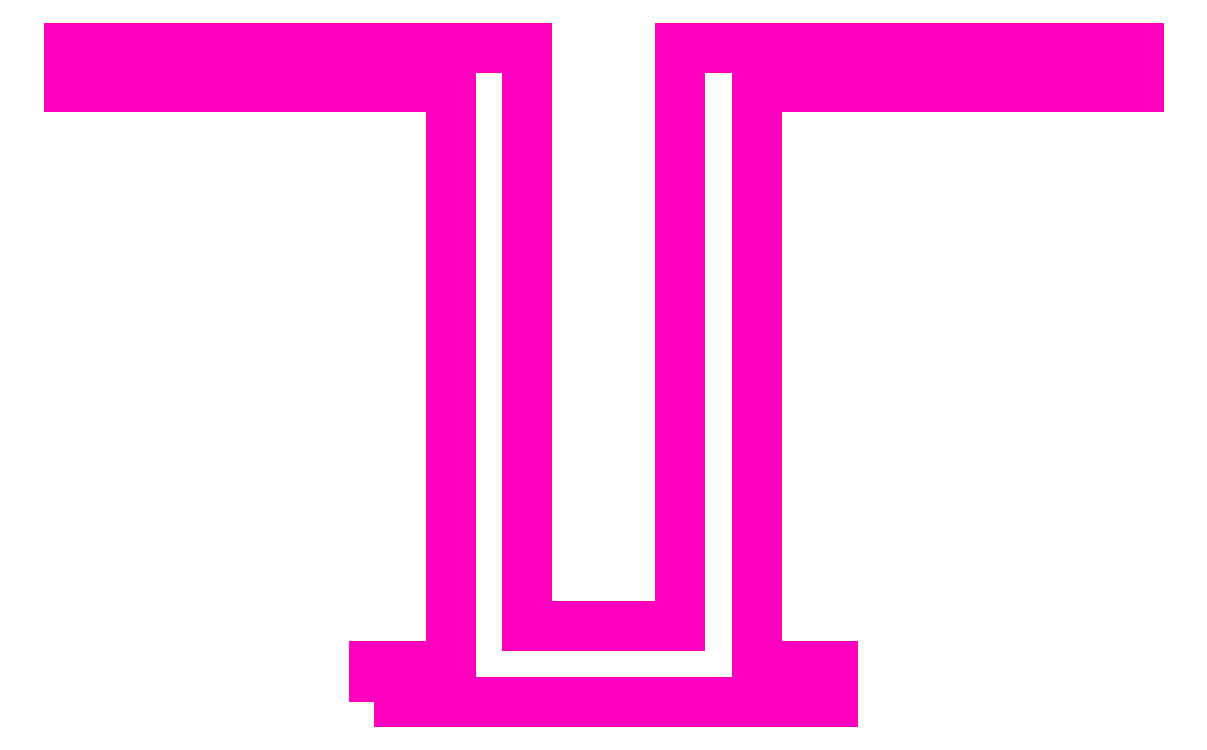
<metadata>
{"format":"dxf","ext":"dxf","renderer":"ezdxf+matplotlib","layout":"modelspace","background":"white","min_lineweight":24,"dpi":150}
</metadata>
<code>
0
SECTION
2
ENTITIES
0
POLYLINE
8
ANA
66
     1
10
0
20
0
30
0
70
     1
0
VERTEX
8
ANA
10
250.9
20
237.8
30
0
0
VERTEX
8
ANA
10
265.9
20
237.8
30
0
0
VERTEX
8
ANA
10
265.9
20
239
30
0
0
VERTEX
8
ANA
10
263.4
20
239
30
0
0
VERTEX
8
ANA
10
263.4
20
257.9
30
0
0
VERTEX
8
ANA
10
275.9
20
257.9
30
0
0
VERTEX
8
ANA
10
275.9
20
259.2
30
0
0
VERTEX
8
ANA
10
260.9
20
259.2
30
0
0
VERTEX
8
ANA
10
260.9
20
240.3
30
0
0
VERTEX
8
ANA
10
255.9
20
240.3
30
0
0
VERTEX
8
ANA
10
255.9
20
259.2
30
0
0
VERTEX
8
ANA
10
240.9
20
259.2
30
0
0
VERTEX
8
ANA
10
240.9
20
257.9
30
0
0
VERTEX
8
ANA
10
253.4
20
257.9
30
0
0
VERTEX
8
ANA
10
253.4
20
239
30
0
0
VERTEX
8
ANA
10
250.9
20
239
30
0
0
SEQEND
8
ANA
0
ENDSEC
0
EOF

</code>
